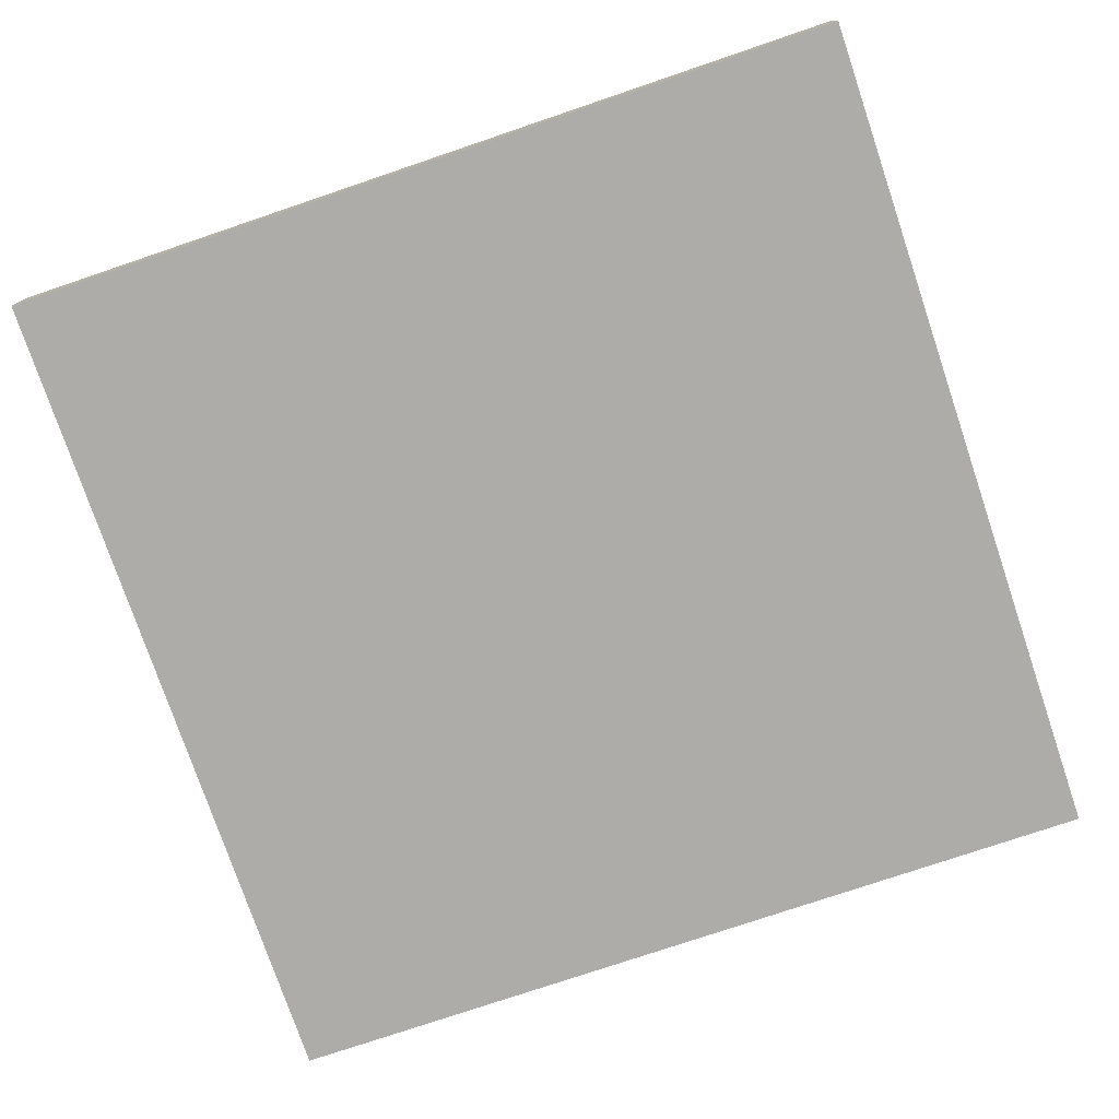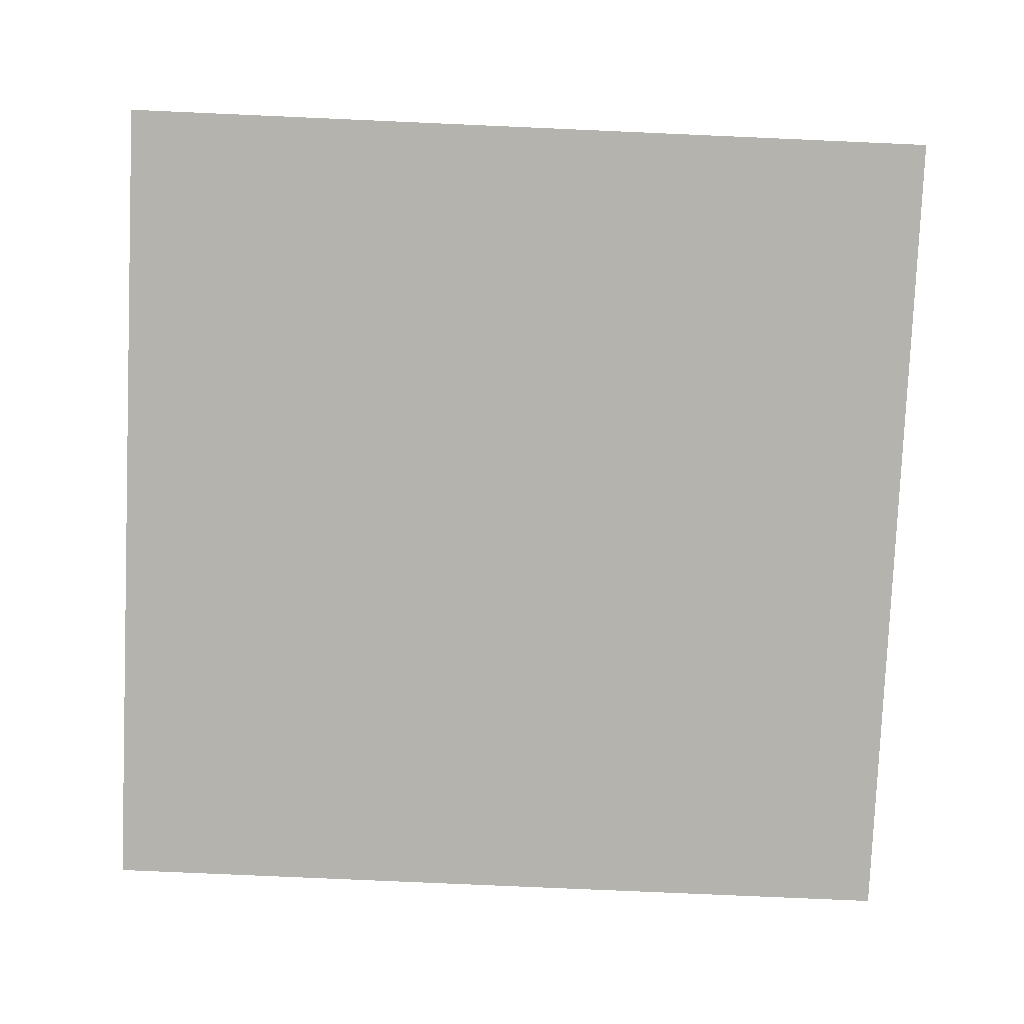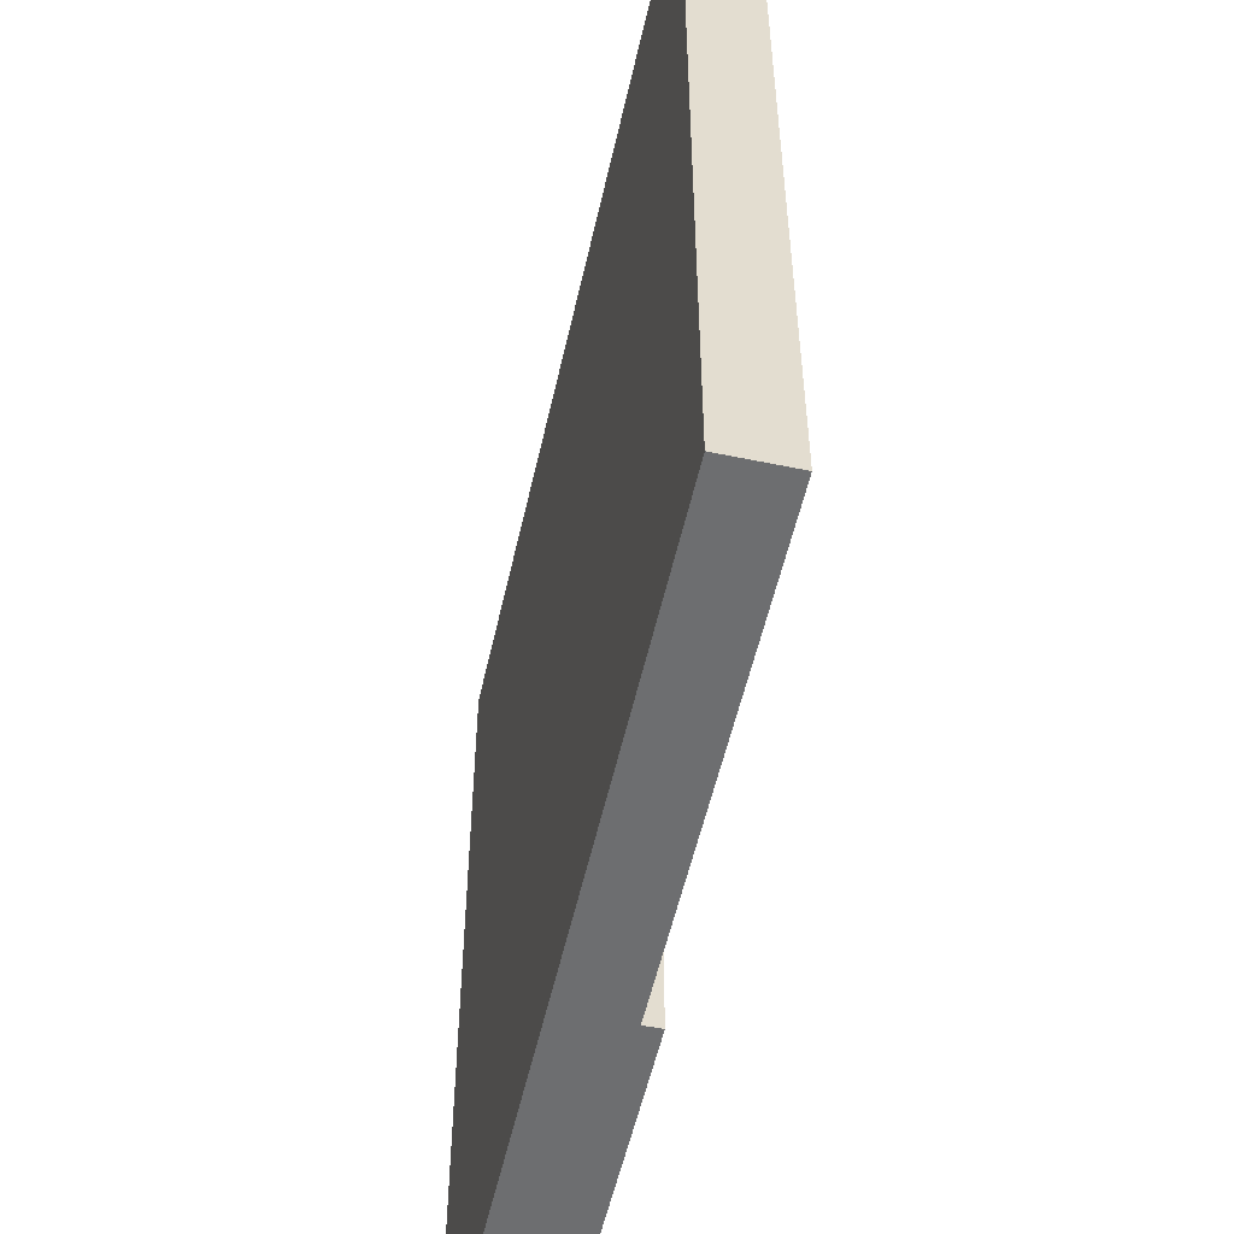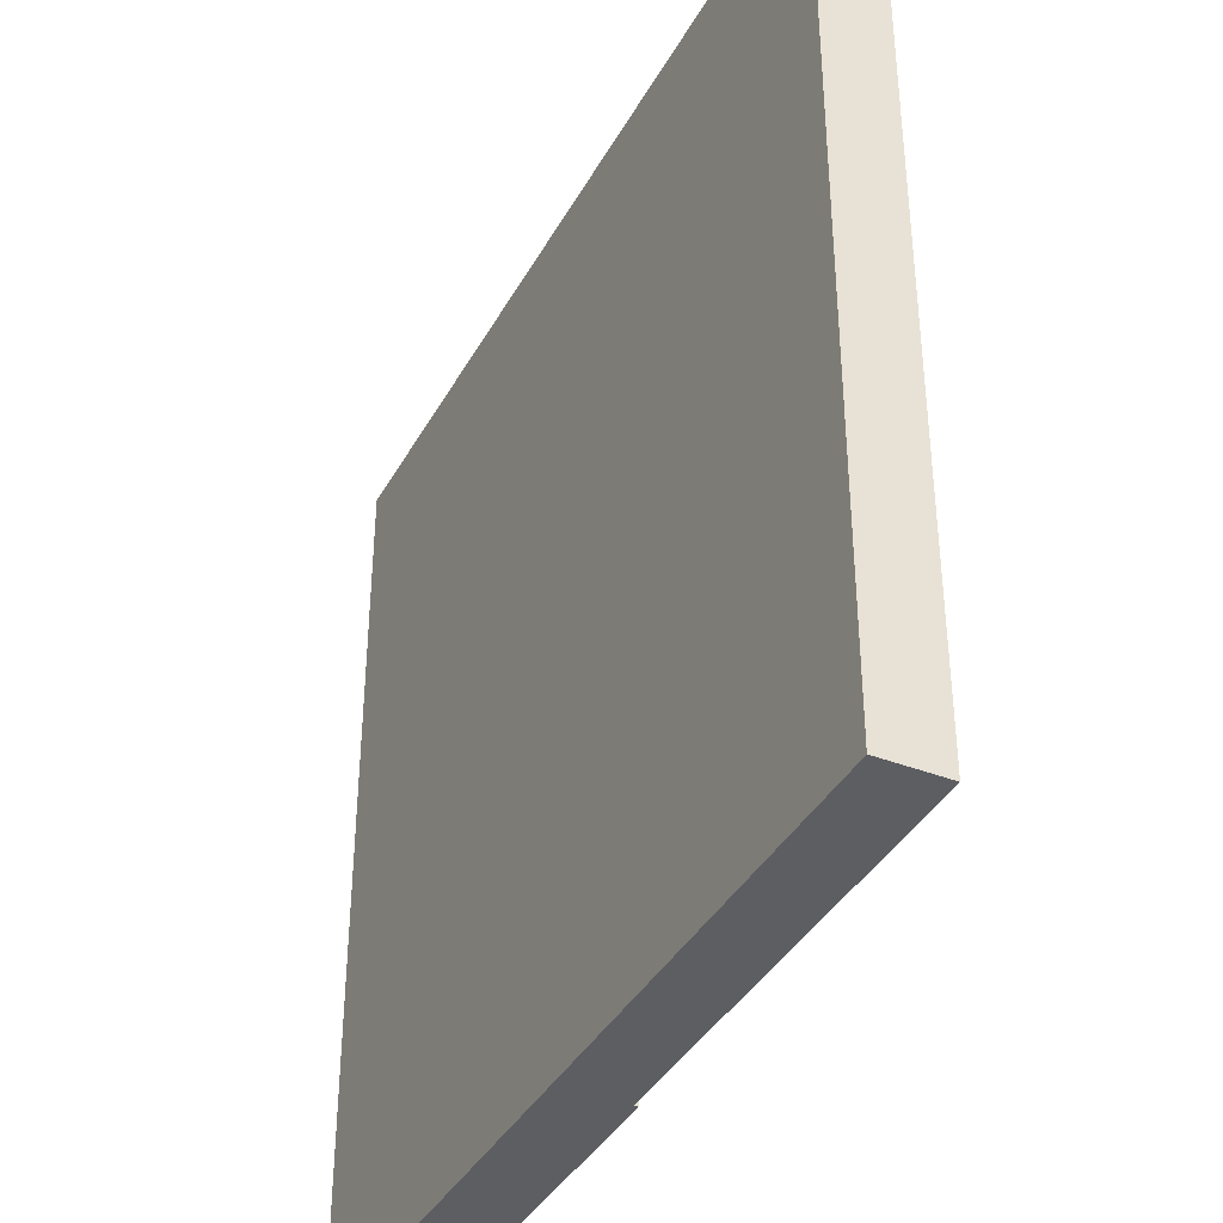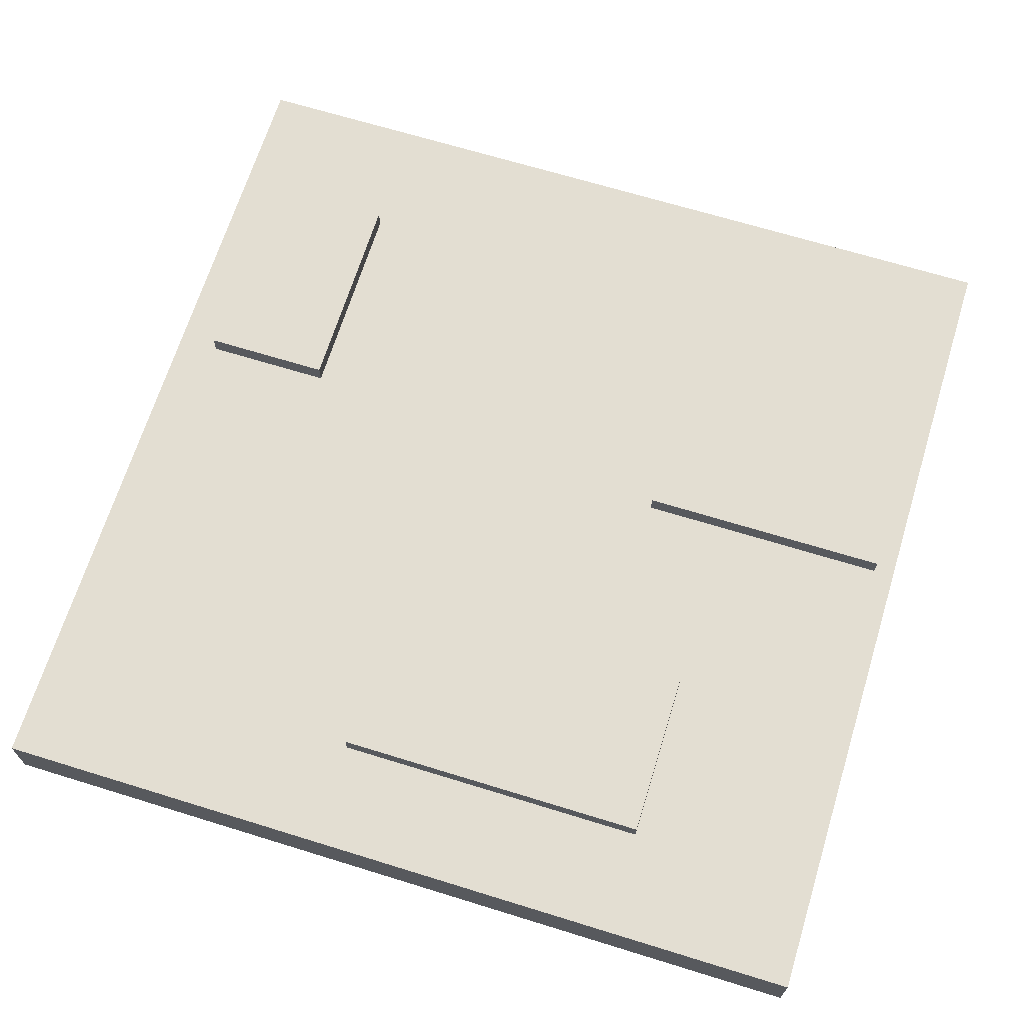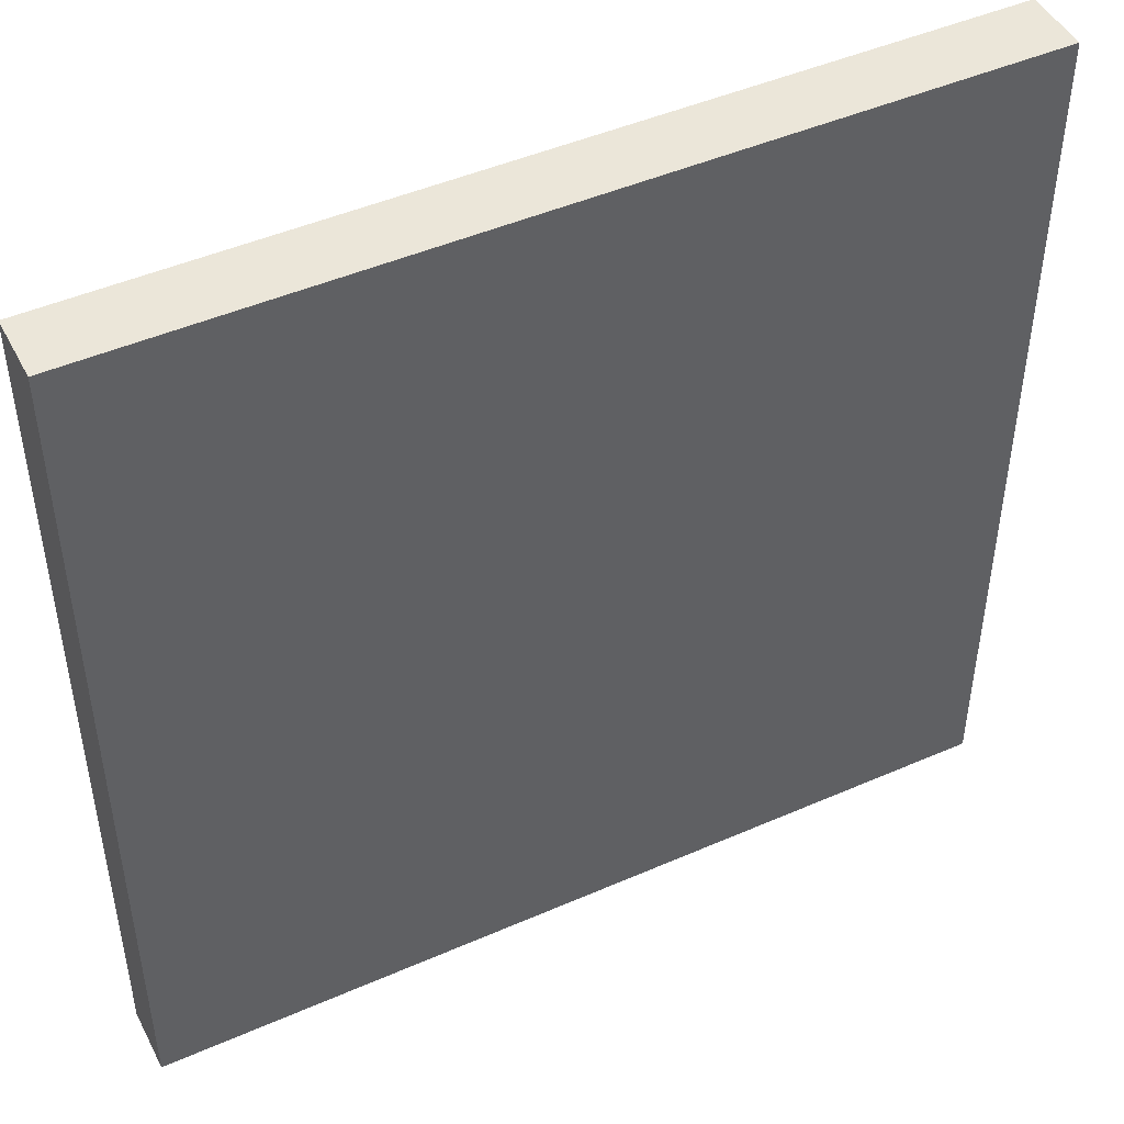
<metadata>
{"format":"obj","ext":"obj","renderer":"f3d","projection":"perspective","resolution":1024,"background":"white","views":[{"elev":-76.6,"azim":-161.3,"up":"+Y"},{"elev":-80.0,"azim":-92.5,"up":"+Y"},{"elev":-54.2,"azim":77.5,"up":"+Z"},{"elev":-38.5,"azim":63.8,"up":"+Z"},{"elev":67.6,"azim":107.2,"up":"+Y"},{"elev":46.8,"azim":-26.4,"up":"+Z"}]}
</metadata>
<code>
o
v -2 0 2
v -2 0 -2
v -2 0.3 2
v -2 0.3 -2
v -1.9 0.3 -0.7
v -1.9 0.3 -1.9
v -1.9 0.4 -0.7
v -1.9 0.4 -1.9
v -1.4 0.3 1.8
v -1.4 0.3 1.2
v -1.4 0.4 1.8
v -1.4 0.4 1.2
v 0.7 0.3 0.4
v 0.7 0.3 -1.1
v 0.7 0.4 0.4
v 0.7 0.4 -1.1
v -0.4 0.3 1.8
v -0.4 0.3 1.2
v -0.4 0.4 1.8
v -0.4 0.4 1.2
v -0.2 0.3 -0.7
v -0.2 0.3 -1.9
v -0.2 0.4 -0.7
v -0.2 0.4 -1.9
v 1.5 0.3 0.4
v 1.5 0.3 -1.1
v 1.5 0.4 0.4
v 1.5 0.4 -1.1
v 2 0 2
v 2 0 -2
v 2 0.3 2
v 2 0.3 -2
v -2 0 2
v -2 0.3 2
v 2 0 2
v 2 0.3 2
v -1.4 0.3 1.8
v -1.4 0.4 1.8
v -0.4 0.3 1.8
v -0.4 0.4 1.8
v 0.7 0.3 0.4
v 0.7 0.4 0.4
v 1.5 0.3 0.4
v 1.5 0.4 0.4
v -1.9 0.3 -0.7
v -1.9 0.4 -0.7
v -0.2 0.3 -0.7
v -0.2 0.4 -0.7
v -1.4 0.3 1.2
v -1.4 0.4 1.2
v -0.4 0.3 1.2
v -0.4 0.4 1.2
v 0.7 0.3 -1.1
v 0.7 0.4 -1.1
v 1.5 0.3 -1.1
v 1.5 0.4 -1.1
v -1.9 0.3 -1.9
v -1.9 0.4 -1.9
v -0.2 0.3 -1.9
v -0.2 0.4 -1.9
v -2 0 -2
v -2 0.3 -2
v 2 0 -2
v 2 0.3 -2
v -2 0 2
v 2 0 2
v -2 0 -2
v 2 0 -2
v -2 0.3 2
v 2 0.3 2
v -1.4 0.3 1.8
v -0.4 0.3 1.8
v -1.4 0.3 1.2
v -0.4 0.3 1.2
v 0.7 0.3 0.4
v 1.5 0.3 0.4
v -1.9 0.3 -0.7
v -0.2 0.3 -0.7
v 0.7 0.3 -1.1
v 1.5 0.3 -1.1
v -1.9 0.3 -1.9
v -0.2 0.3 -1.9
v -2 0.3 -2
v 2 0.3 -2
v -1.4 0.4 1.8
v -0.4 0.4 1.8
v -1.4 0.4 1.2
v -0.4 0.4 1.2
v 0.7 0.4 0.4
v 1.5 0.4 0.4
v -1.9 0.4 -0.7
v -0.2 0.4 -0.7
v 0.7 0.4 -1.1
v 1.5 0.4 -1.1
v -1.9 0.4 -1.9
v -0.2 0.4 -1.9
f 3 2 1
f 4 2 3
f 7 6 5
f 8 6 7
f 11 10 9
f 12 10 11
f 15 14 13
f 16 14 15
f 17 18 19
f 19 18 20
f 21 22 23
f 23 22 24
f 25 26 27
f 27 26 28
f 29 30 31
f 31 30 32
f 35 34 33
f 36 34 35
f 39 38 37
f 40 38 39
f 43 42 41
f 44 42 43
f 47 46 45
f 48 46 47
f 49 50 51
f 51 50 52
f 53 54 55
f 55 54 56
f 57 58 59
f 59 58 60
f 61 62 63
f 63 62 64
f 67 66 65
f 68 66 67
f 69 70 71
f 71 70 72
f 69 71 73
f 72 70 74
f 74 70 75
f 73 74 75
f 75 70 76
f 69 73 77
f 73 75 77
f 77 75 78
f 78 75 79
f 76 70 80
f 69 77 81
f 78 79 82
f 79 80 82
f 69 81 83
f 81 82 83
f 82 80 84
f 83 82 84
f 80 70 84
f 85 86 87
f 87 86 88
f 89 90 93
f 93 90 94
f 91 92 95
f 95 92 96

</code>
